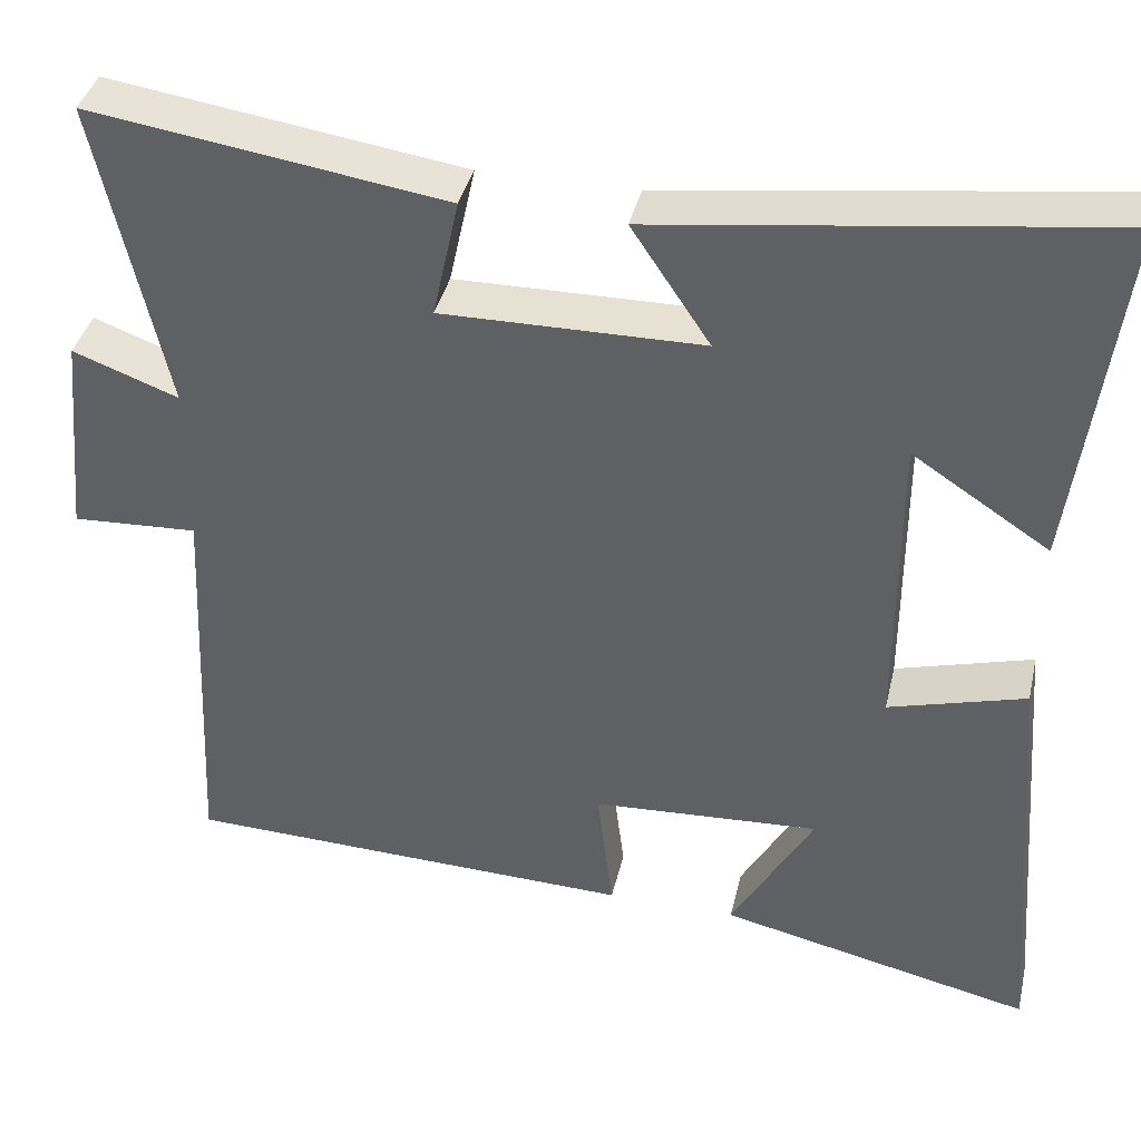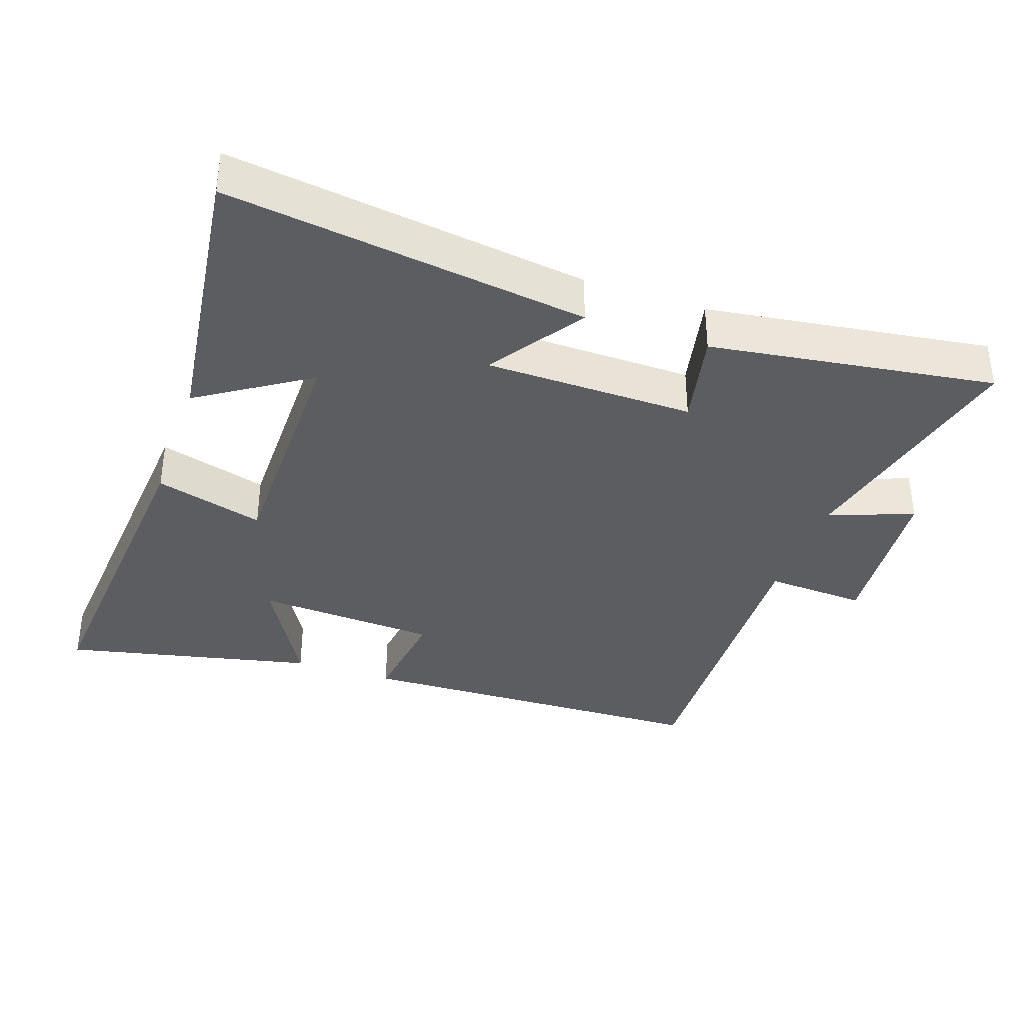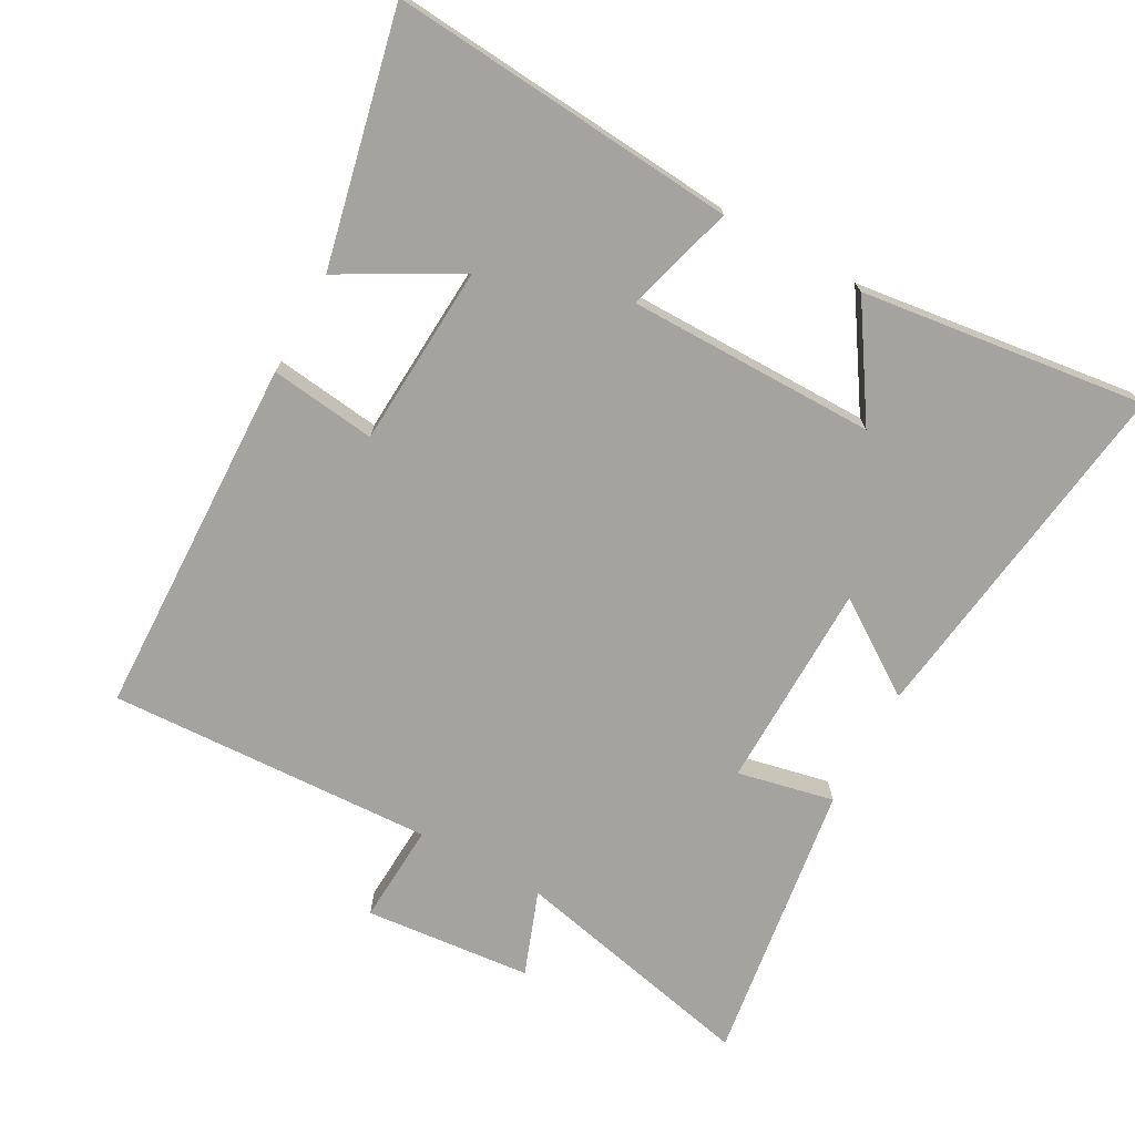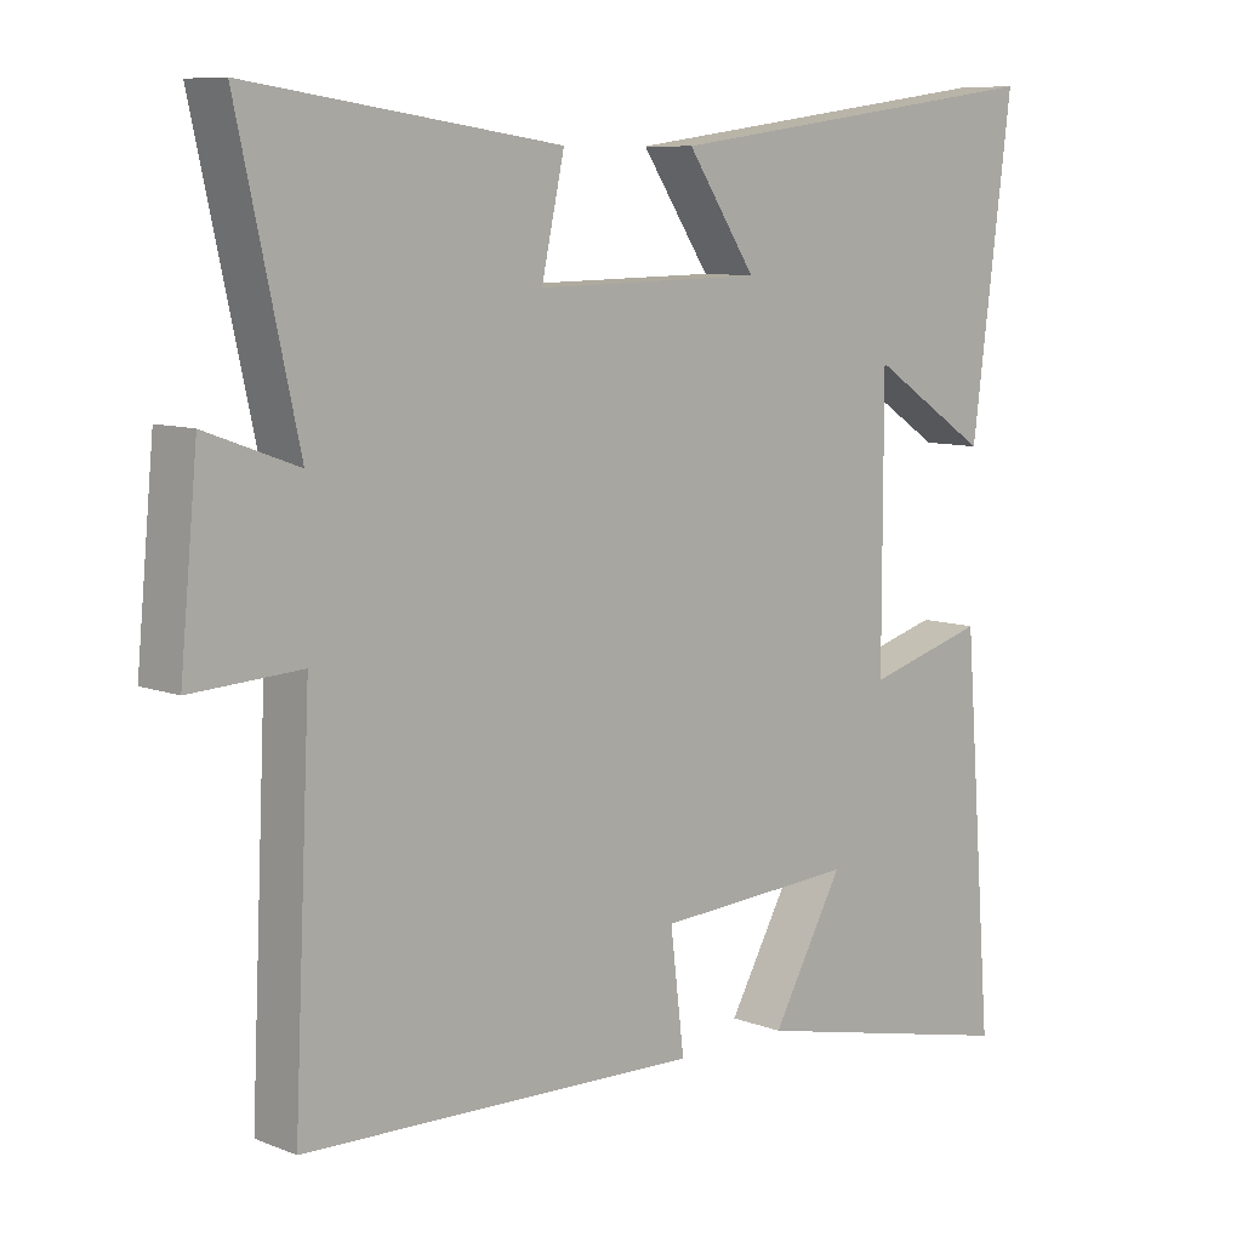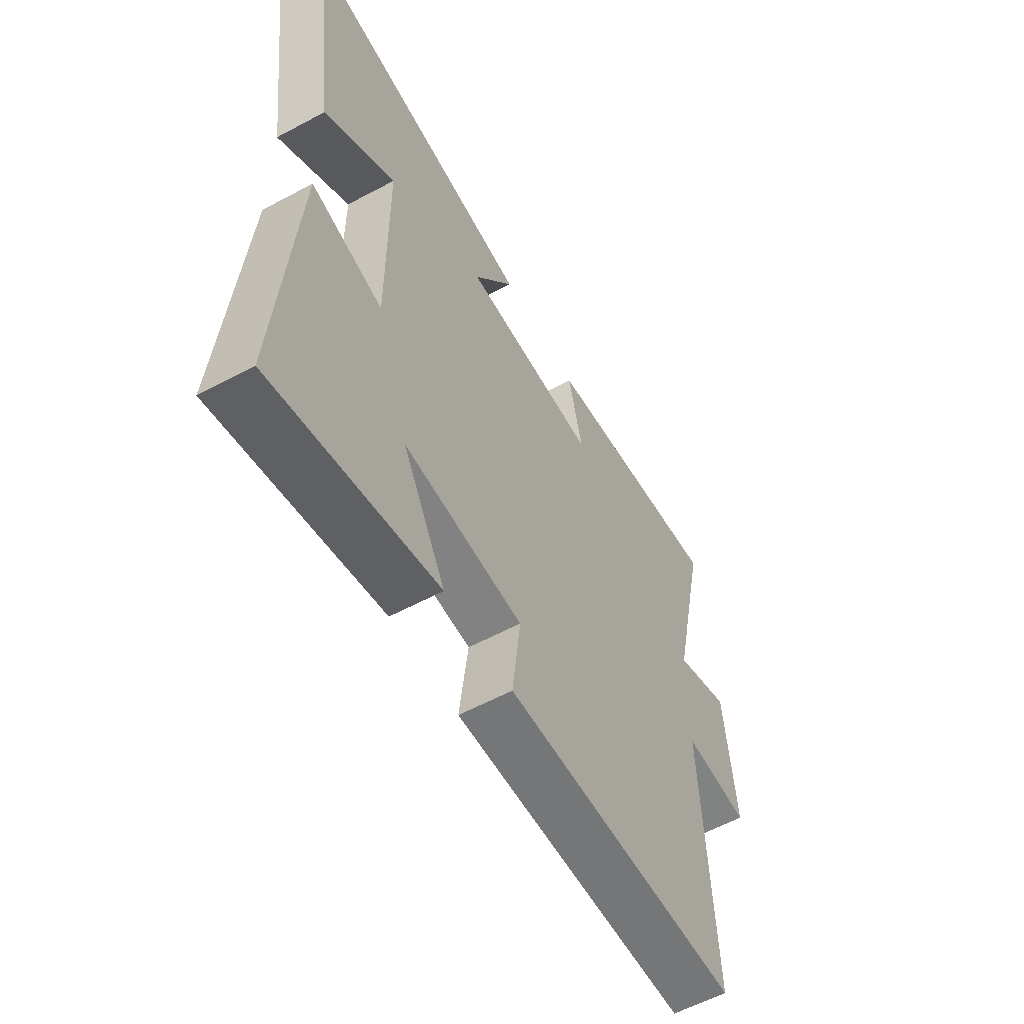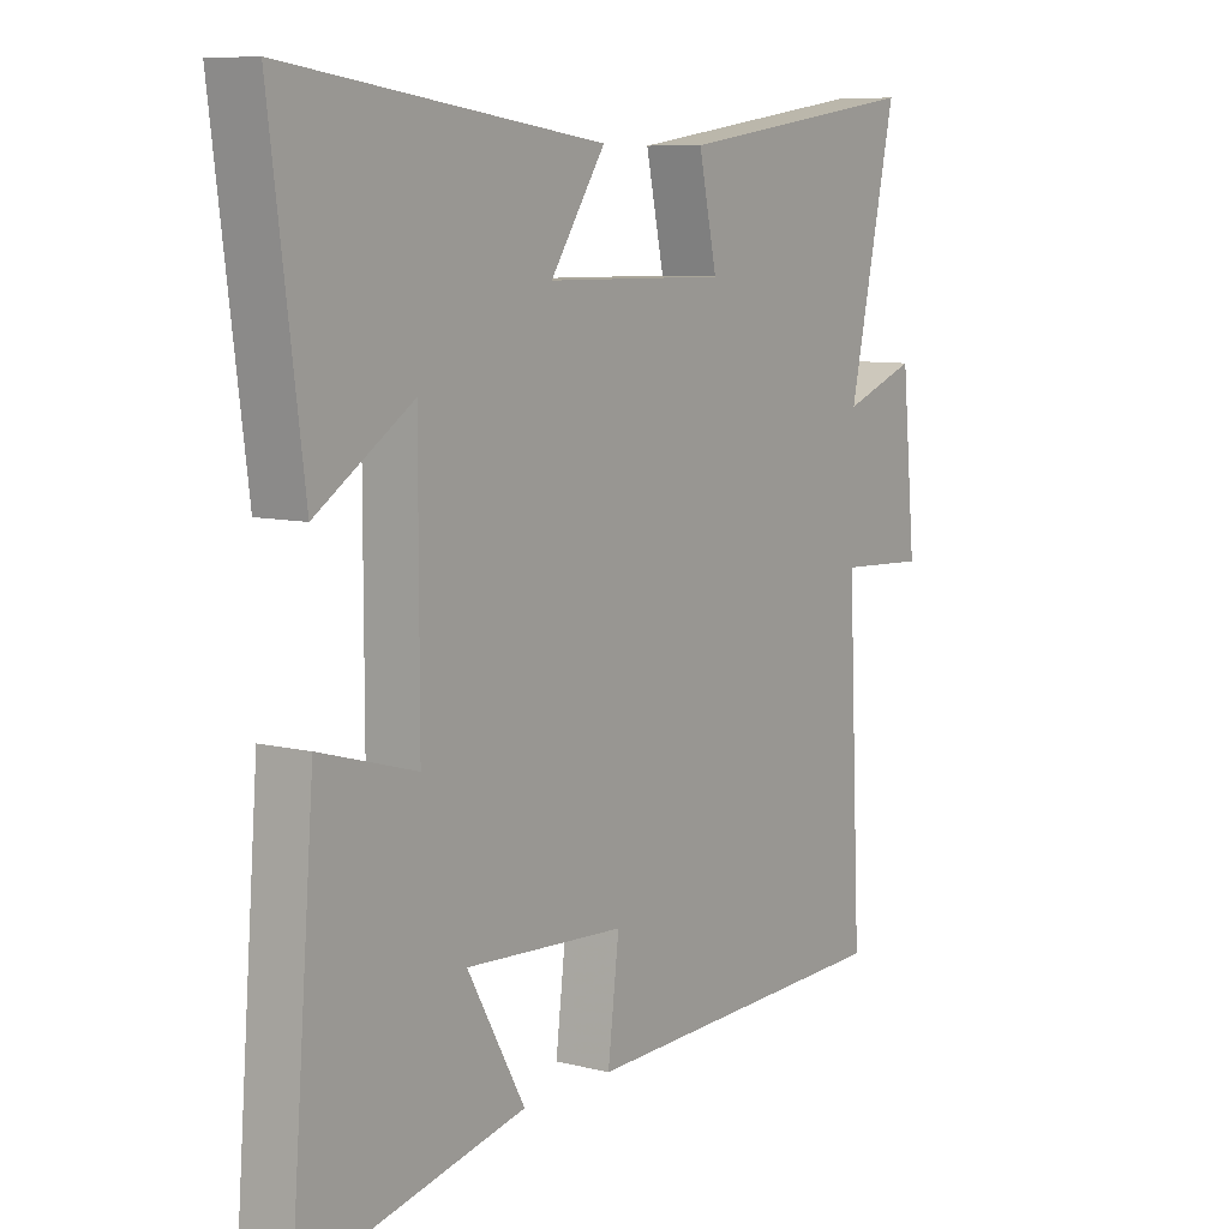
<metadata>
{"format":"obj","ext":"obj","renderer":"f3d","projection":"perspective","resolution":1024,"background":"white","views":[{"elev":39.1,"azim":-167.0,"up":"+Z"},{"elev":-36.2,"azim":-19.2,"up":"+Y"},{"elev":-72.8,"azim":-118.9,"up":"+Y"},{"elev":8.8,"azim":136.2,"up":"+Z"},{"elev":-58.1,"azim":-60.9,"up":"+Z"},{"elev":8.3,"azim":-55.3,"up":"+Z"}]}
</metadata>
<code>
v -0.541 0.07 -0.583
v -0.5 0.07 -0.067
v -0.338 0.07 -0.113
v -0.338 0.07 0.255
v -0.5 0.07 0.149
v -0.555 0.07 0.571
v -0.023 0.07 0.5
v -0.116 0.07 0.361
v 0.192 0.07 0.357
v 0.161 0.07 0.5
v 0.581 0.07 0.561
v 0.5 0.07 0.194
v 0.625 0.07 0.24
v 0.649 0.07 -0.008
v 0.5 0.07 0
v 0.523 0.07 -0.484
v -0.015 0.07 -0.5
v 0.004 0.07 -0.343
v -0.266 0.07 -0.327
v -0.169 0.07 -0.5
v -0.541 0 -0.583
v -0.5 0 -0.067
v -0.338 0 -0.113
v -0.338 0 0.255
v -0.5 0 0.149
v -0.555 0 0.571
v -0.023 0 0.5
v -0.116 0 0.361
v 0.192 0 0.357
v 0.161 0 0.5
v 0.581 0 0.561
v 0.5 0 0.194
v 0.625 0 0.24
v 0.649 0 -0.008
v 0.5 0 0
v 0.523 0 -0.484
v -0.015 0 -0.5
v 0.004 0 -0.343
v -0.266 0 -0.327
v -0.169 0 -0.5
f 19 20 1 2
f 18 19 2 3
f 15 16 17 18
f 15 18 3 4
f 12 13 14 15
f 12 15 4
f 9 10 11 12
f 8 9 12 4
f 7 8 4
f 4 5 6 7
f 22 21 40 39
f 23 22 39 38
f 38 37 36 35
f 24 23 38 35
f 35 34 33 32
f 24 35 32
f 32 31 30 29
f 24 32 29 28
f 24 28 27
f 27 26 25 24
f 1 21 22 2
f 2 22 23 3
f 3 23 24 4
f 4 24 25 5
f 5 25 26 6
f 6 26 27 7
f 7 27 28 8
f 8 28 29 9
f 9 29 30 10
f 10 30 31 11
f 11 31 32 12
f 12 32 33 13
f 13 33 34 14
f 14 34 35 15
f 15 35 36 16
f 16 36 37 17
f 17 37 38 18
f 18 38 39 19
f 19 39 40 20
f 20 40 21 1

</code>
